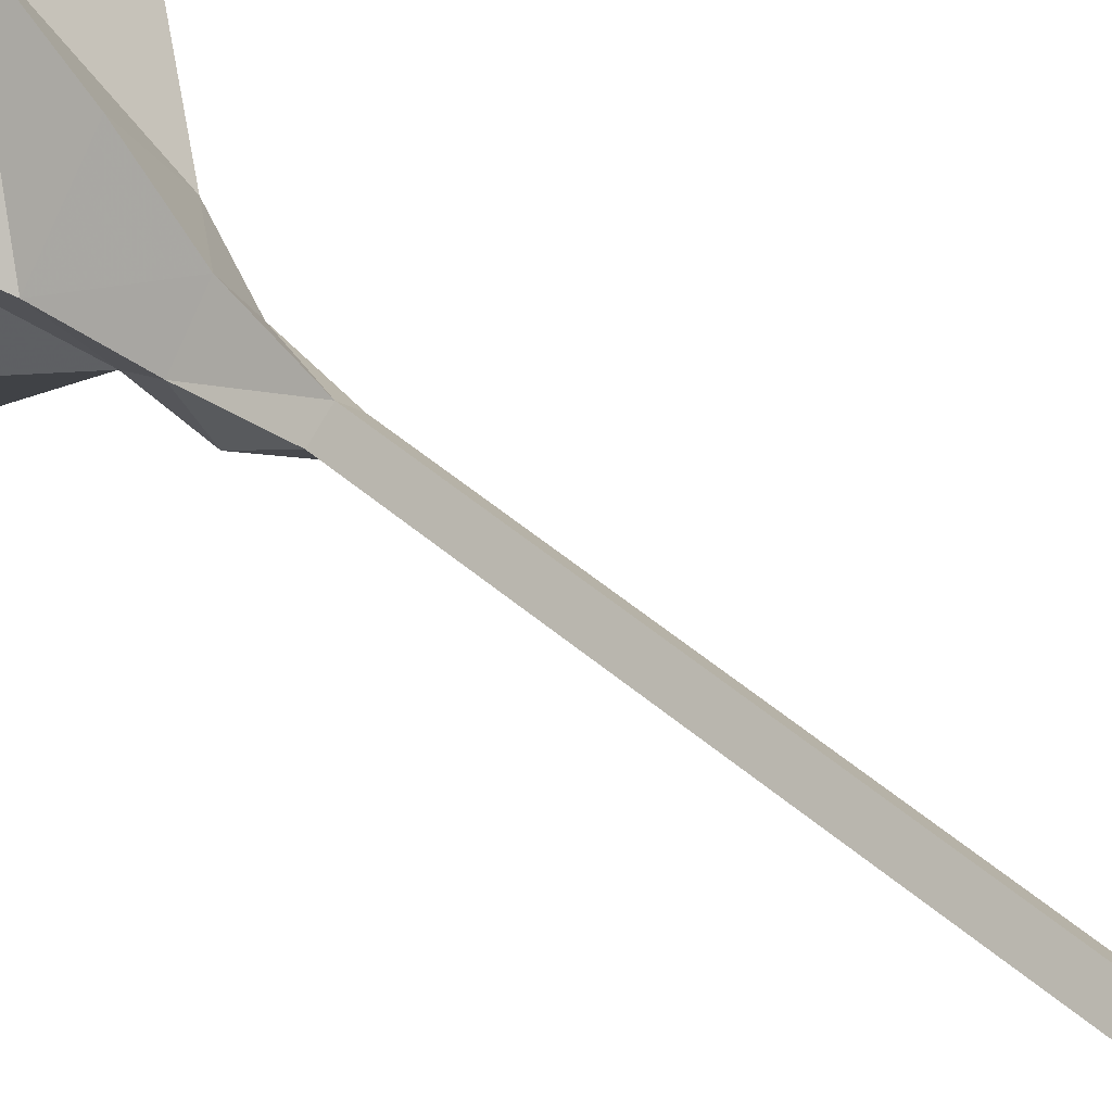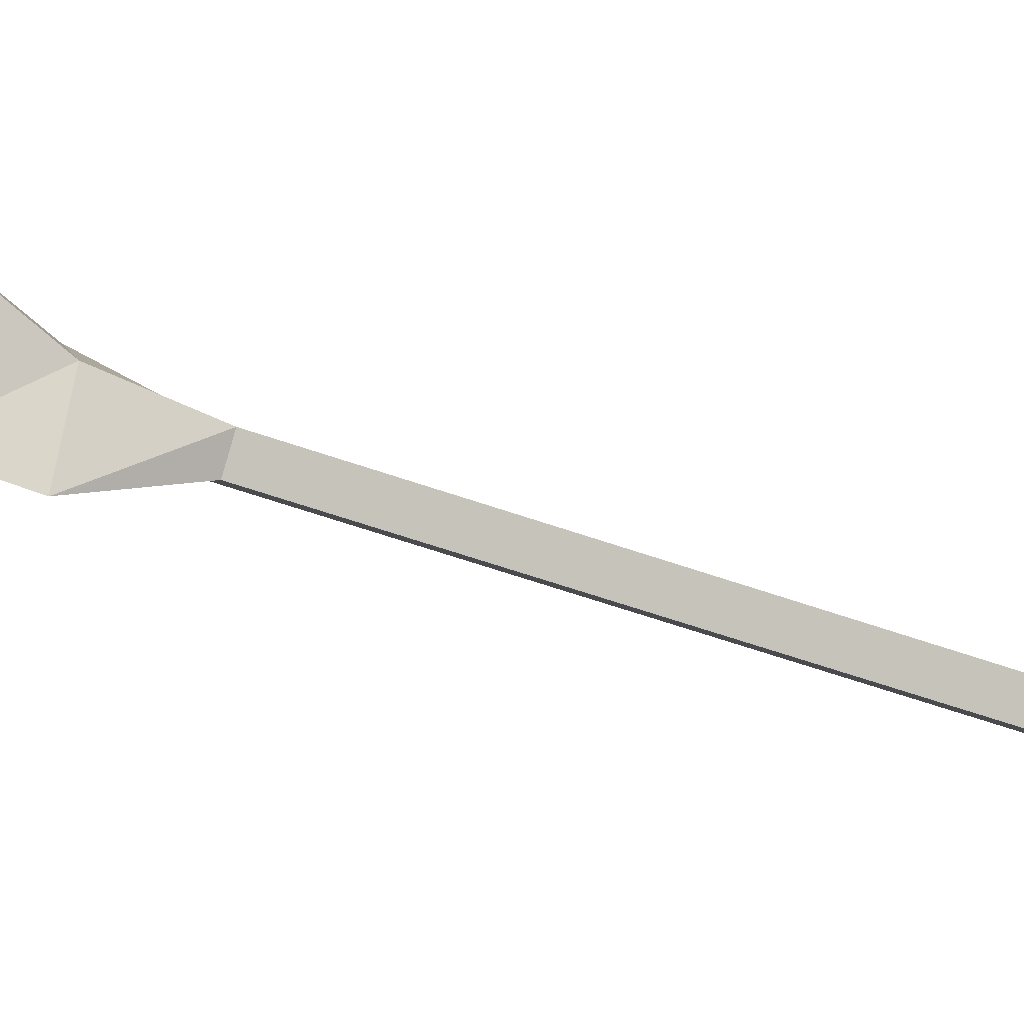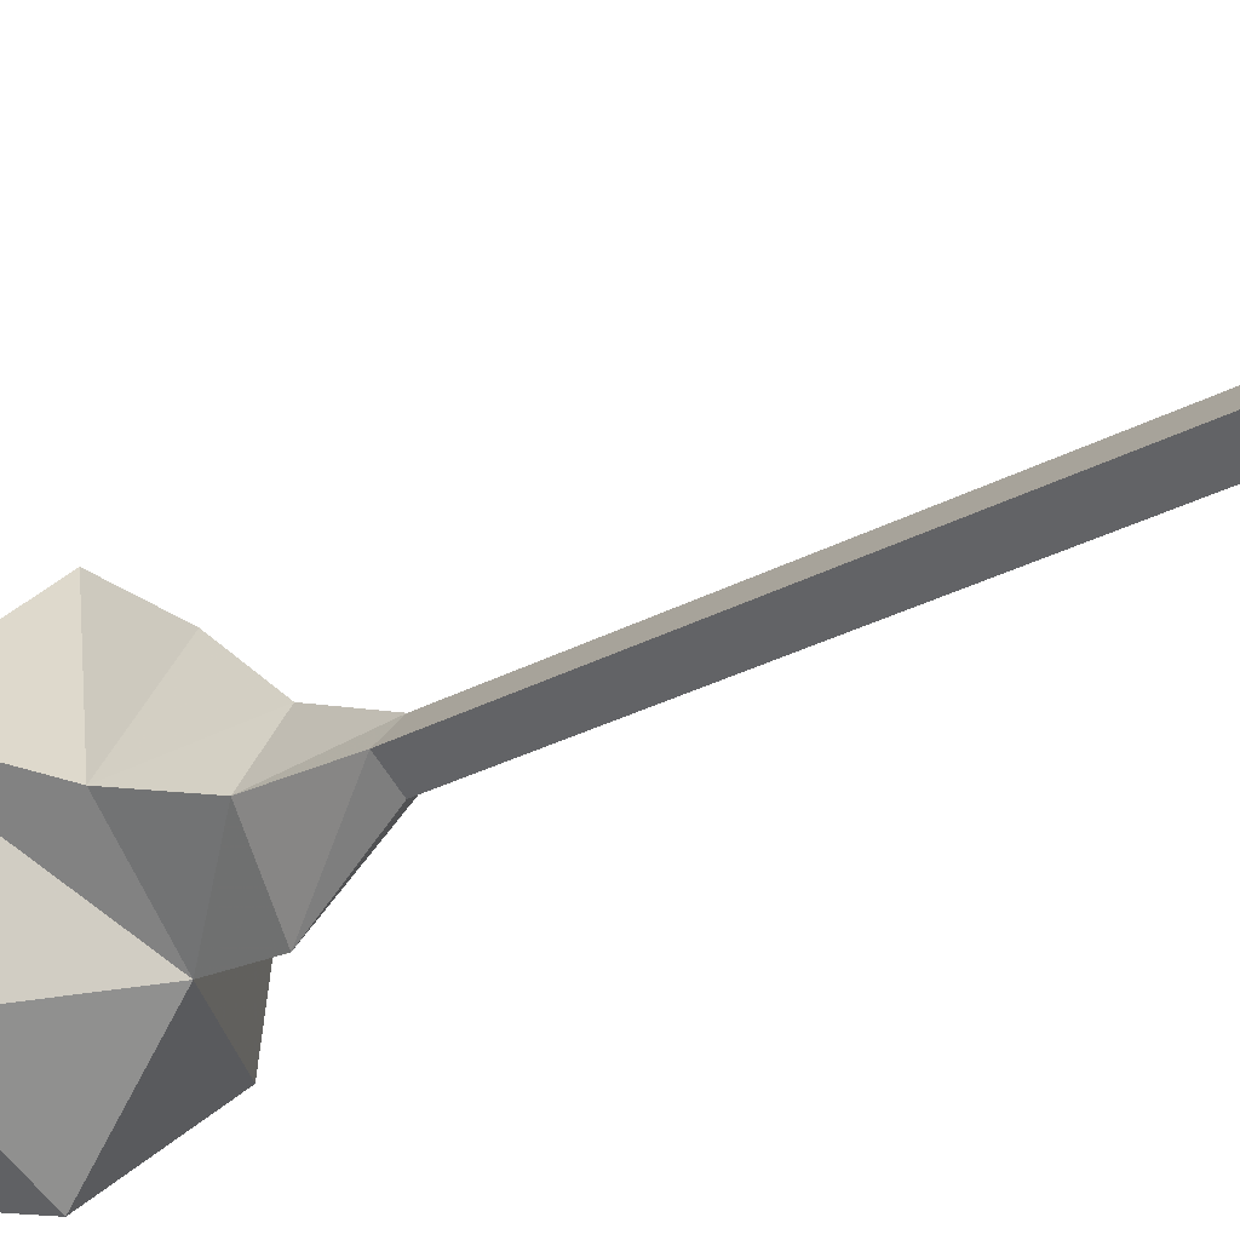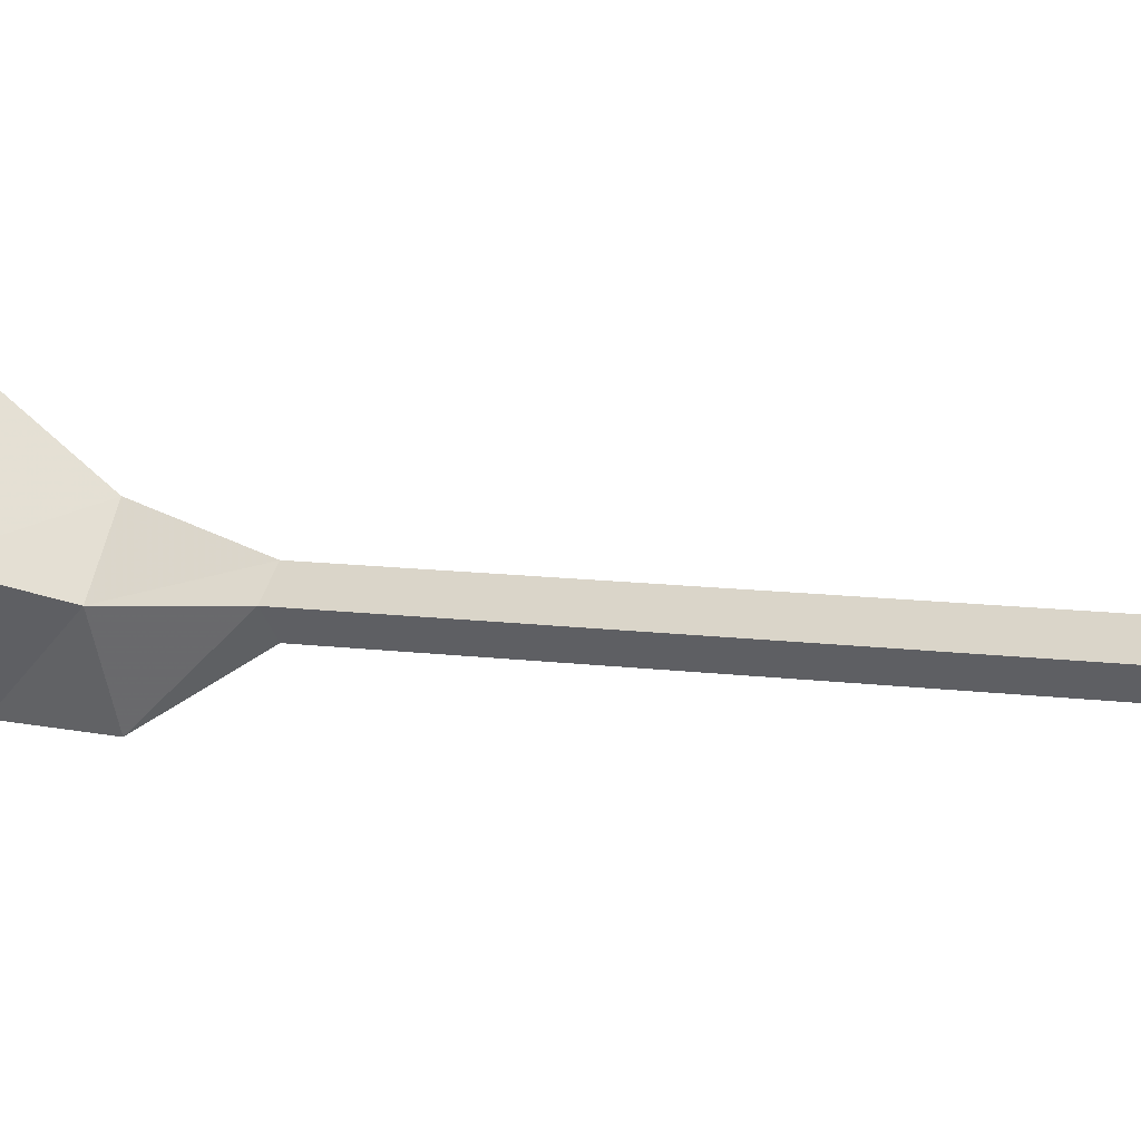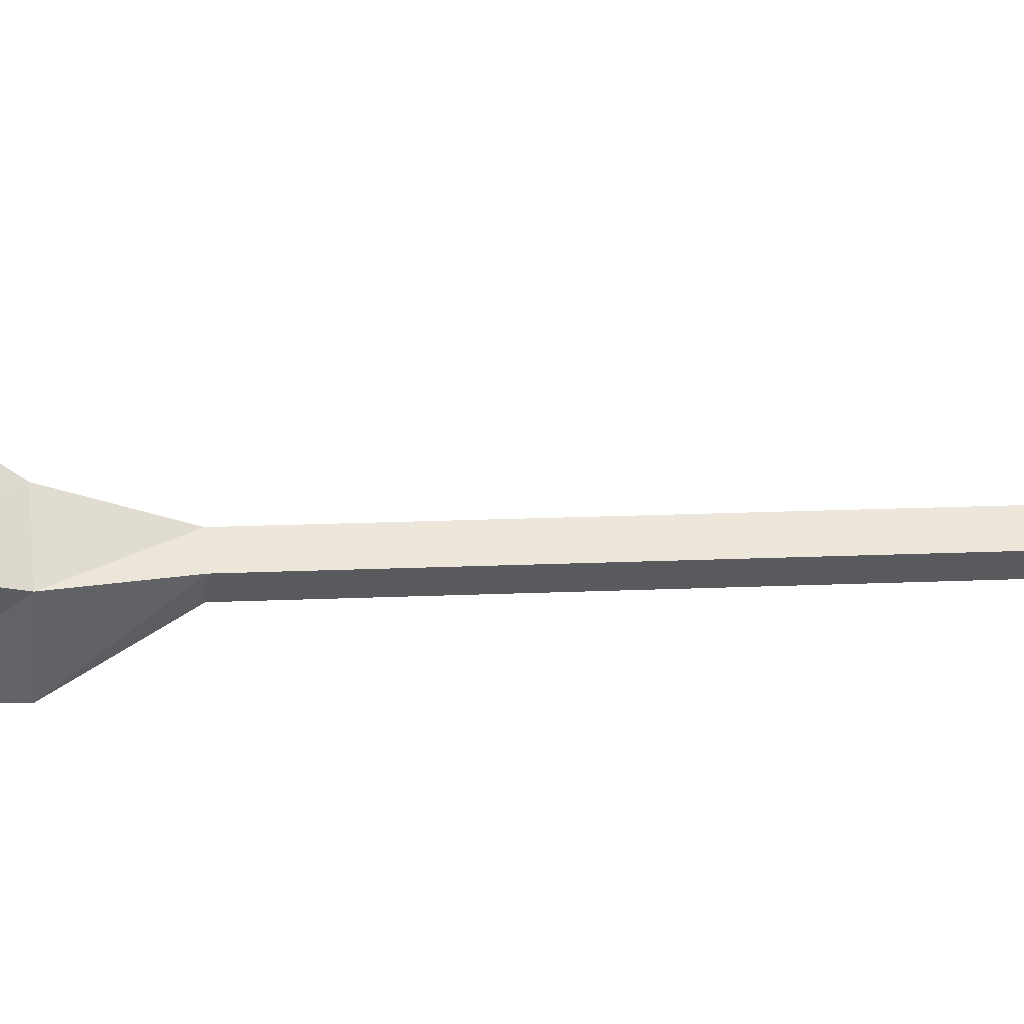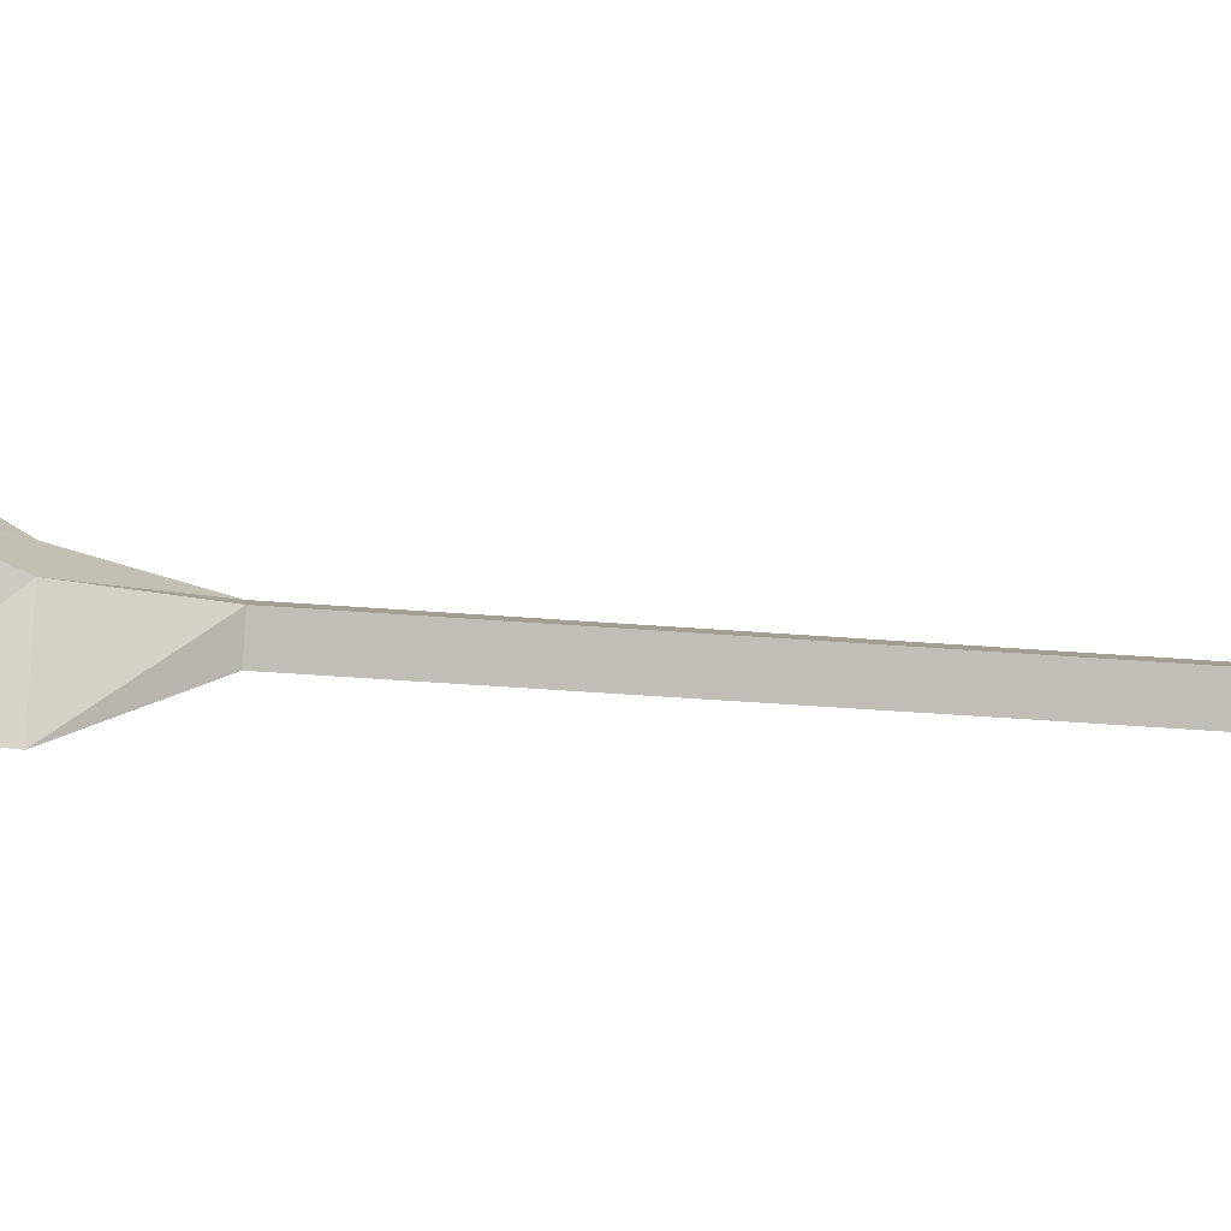
<metadata>
{"format":"obj","ext":"obj","renderer":"f3d","projection":"perspective","resolution":1024,"background":"white","views":[{"elev":42.4,"azim":-43.0,"up":"+Z"},{"elev":-47.9,"azim":-112.8,"up":"+Z"},{"elev":-17.0,"azim":-36.5,"up":"+Z"},{"elev":6.3,"azim":-60.4,"up":"+Z"},{"elev":12.6,"azim":-97.0,"up":"+Z"},{"elev":-40.8,"azim":-95.5,"up":"+Z"}]}
</metadata>
<code>
o wavemaster07
v -0.0004 2.023 0.2091
v -0.0004 2.007 0.1454
v -0.0317 2.023 0.1454
v 0.0321 2.023 0.1454
v -0.0567 1.999 0.06664
v -0.0642 1.974 0.04294
v -0.0004 1.967 0.08914
v -0.1042 1.839 0.05294
v -0.0704 1.854 -0.05706
v -0.0842 1.839 -0.06956
v -0.0004 1.839 0.1266
v -0.0804 1.943 0.04294
v -0.0004 1.799 0.1116
v 0.1021 1.839 0.05294
v 0.0858 1.799 0.04674
v 0.0821 1.839 -0.06956
v 0.0658 1.799 -0.06836
v -0.0004 1.849 -0.1333
v -0.0004 1.799 -0.1096
v -0.0004 1.943 0.08544
v -0.0879 1.799 0.04674
v -0.0004 1.767 0.1354
v 0.1108 1.767 0.05174
v 0.0908 1.767 -0.07706
v -0.0004 1.767 -0.1396
v -0.1267 1.679 0.06044
v -0.1117 1.767 0.05294
v -0.0917 1.767 -0.07706
v -0.1067 1.679 -0.07956
v -0.0004 1.679 -0.1583
v 0.1046 1.679 -0.07956
v 0.1246 1.679 0.06044
v -0.0679 1.799 -0.06836
v -0.0004 1.864 -0.1171
v -0.0004 1.939 -0.09956
v 0.0683 1.854 -0.05706
v 0.0608 1.929 -0.04326
v 0.0783 1.943 0.04294
v -0.0617 1.929 -0.04326
v -0.0004 1.953 -0.1071
v -0.0704 1.943 -0.04826
v -0.0617 1.959 -0.03706
v -0.0542 1.99 -0.02206
v -0.0404 2.023 0.03424
v -0.0004 1.959 -0.07706
v -0.0004 1.99 -0.06956
v 0.0608 1.959 -0.03706
v 0.0521 1.99 -0.02206
v 0.0683 1.943 -0.04826
v -0.0004 2.039 0.002944
v 0.0383 2.023 0.03424
v 0.0621 1.974 0.04294
v 0.0546 1.999 0.06664
v -0.0004 2.063 0.1291
v 0.0233 2.047 0.1367
v -0.0004 0.5554 0.02164
v -0.0004 0.4254 0.02165
v -0.0204 0.5554 0.001644
v 0.0196 0.5554 0.001644
v -0.0004 0.5554 -0.01826
v -0.0004 1.494 0.04794
v -0.0342 1.494 -0.002056
v -0.0604 1.574 0.01664
v -0.0004 1.404 0.02164
v 0.0321 1.494 -0.002056
v 0.0196 1.404 0.001644
v -0.0004 1.494 -0.06956
v -0.0004 1.404 -0.01826
v -0.0004 1.574 0.1029
v -0.0004 1.679 0.1591
v -0.0204 1.404 0.001644
v -0.0004 1.574 -0.06586
v 0.0583 1.574 0.01664
v -0.0004 1.157 -0.01826
v 0.0196 1.155 0.001644
v -0.0204 1.155 0.001644
v -0.0242 2.047 0.1367
v -0.0004 1.157 0.02164
f 1 3 2
f 2 4 1
f 5 6 7
f 8 9 10
f 11 12 8
f 8 13 11
f 14 11 13
f 13 15 14
f 16 14 15
f 15 17 16
f 18 16 17
f 17 19 18
f 11 20 12
f 13 8 21
f 21 22 13
f 15 13 22
f 22 23 15
f 17 15 23
f 23 24 17
f 19 17 24
f 24 25 19
f 26 27 28
f 29 28 25
f 25 30 29
f 30 25 31
f 24 31 25
f 31 24 32
f 23 32 24
f 33 27 21
f 27 33 28
f 19 28 33
f 28 19 25
f 10 21 8
f 21 10 33
f 18 33 10
f 33 18 19
f 34 10 9
f 9 35 34
f 36 34 35
f 35 37 36
f 14 36 37
f 37 38 14
f 11 14 38
f 38 20 11
f 34 18 10
f 18 34 16
f 36 16 34
f 39 8 12
f 8 39 9
f 35 9 39
f 39 40 35
f 40 39 41
f 12 41 39
f 41 12 42
f 6 42 12
f 42 6 43
f 44 43 6
f 45 41 42
f 42 46 45
f 47 45 46
f 46 48 47
f 45 40 41
f 40 45 49
f 47 49 45
f 46 42 43
f 43 50 46
f 48 46 50
f 50 51 48
f 52 48 51
f 51 53 52
f 7 52 53
f 53 4 7
f 2 7 4
f 6 5 44
f 50 43 44
f 44 54 50
f 51 50 54
f 54 55 51
f 53 51 55
f 55 4 53
f 56 58 57
f 57 59 56
f 57 58 60
f 60 59 57
f 61 63 62
f 62 64 61
f 65 61 64
f 64 66 65
f 67 65 66
f 66 68 67
f 63 61 69
f 69 70 63
f 26 63 70
f 70 22 26
f 27 26 22
f 22 21 27
f 62 71 64
f 67 71 62
f 62 72 67
f 65 67 72
f 72 73 65
f 61 65 73
f 73 69 61
f 67 68 71
f 72 62 63
f 63 26 72
f 29 72 26
f 26 28 29
f 72 29 30
f 30 31 72
f 74 60 58
f 60 74 59
f 75 59 74
f 74 58 76
f 76 68 74
f 75 74 68
f 68 66 75
f 76 58 56
f 3 7 2
f 7 3 5
f 77 5 3
f 5 77 44
f 54 44 77
f 78 64 71
f 64 78 66
f 75 66 78
f 78 71 76
f 76 56 78
f 75 78 56
f 56 59 75
f 76 71 68
f 1 55 54
f 54 77 1
f 3 1 77
f 55 1 4
f 14 16 36
f 38 49 47
f 49 38 37
f 37 40 49
f 40 37 35
f 22 32 23
f 32 22 70
f 32 72 31
f 72 32 73
f 70 73 32
f 73 70 69
f 52 47 48
f 47 52 38
f 52 20 38
f 20 52 7
f 7 6 20
f 12 20 6

</code>
